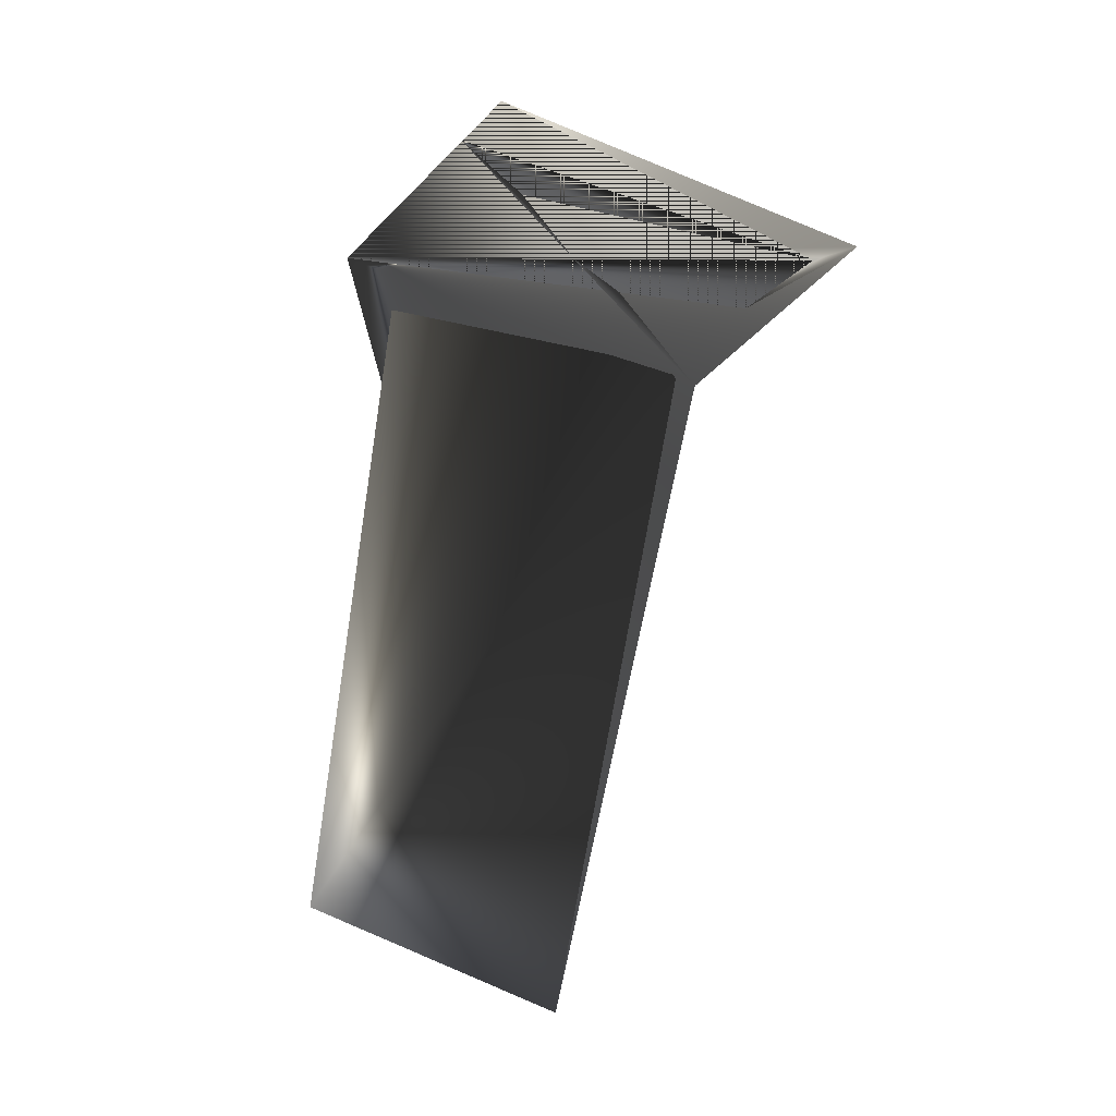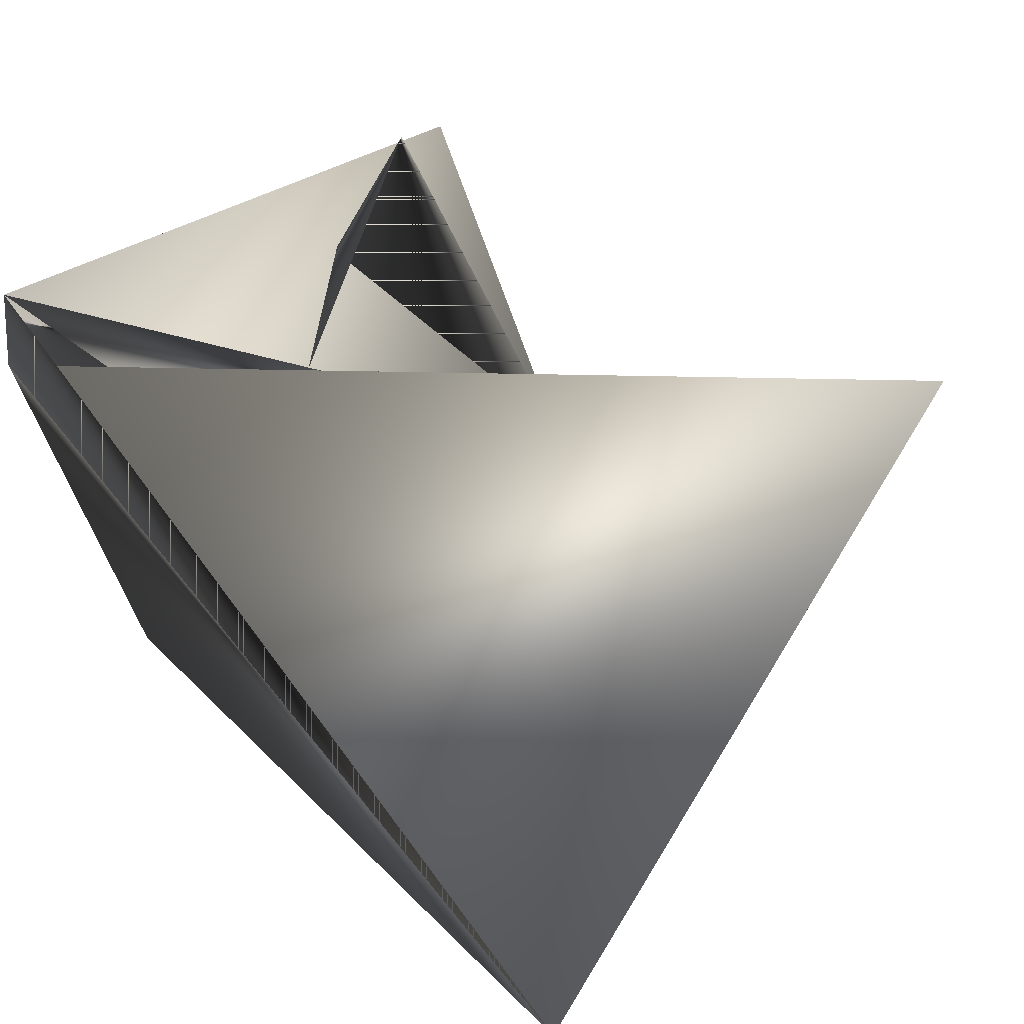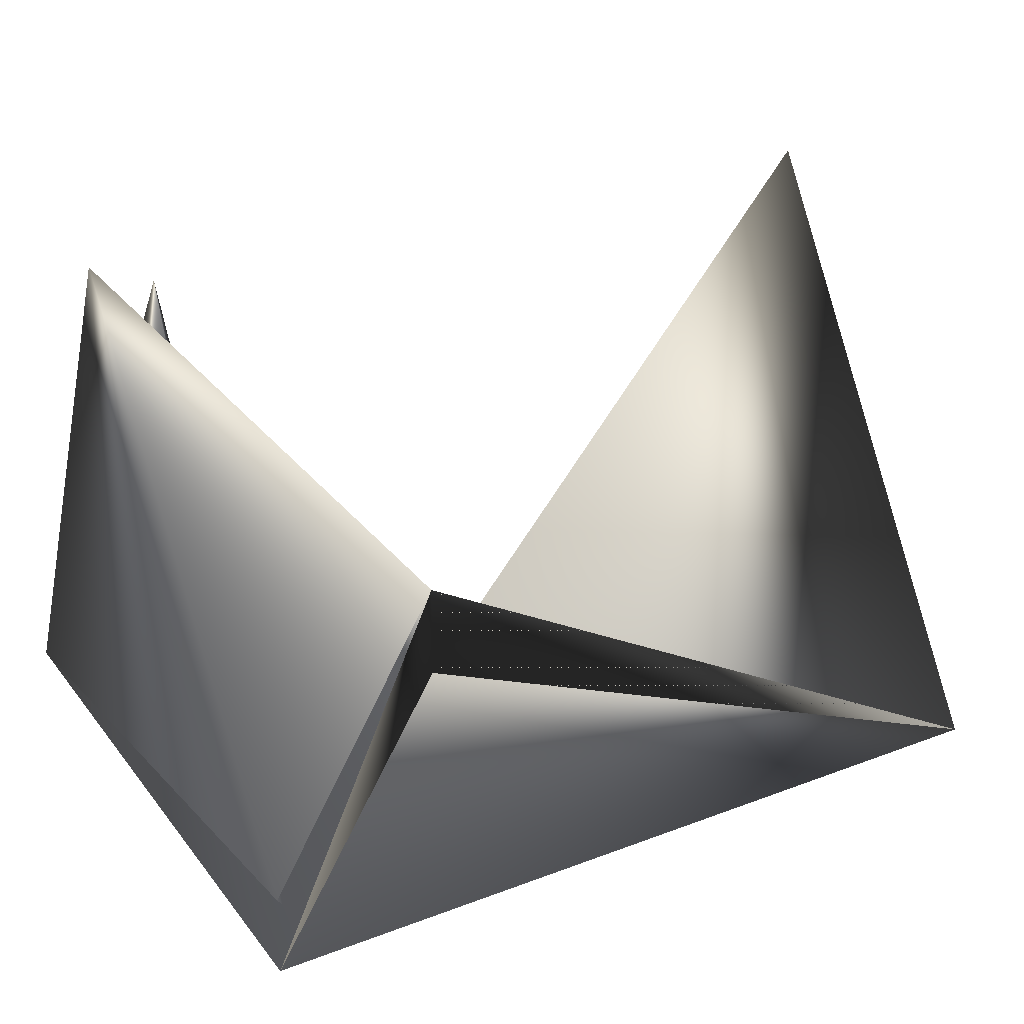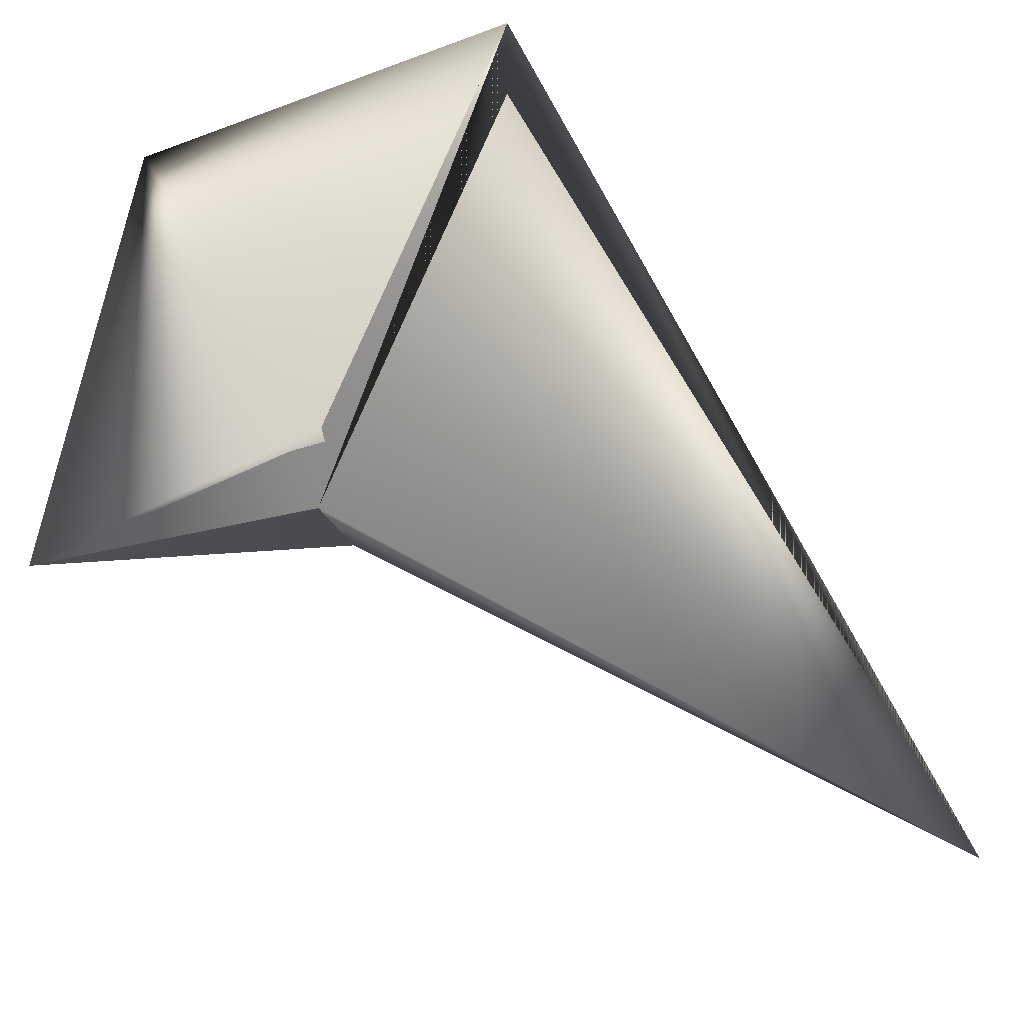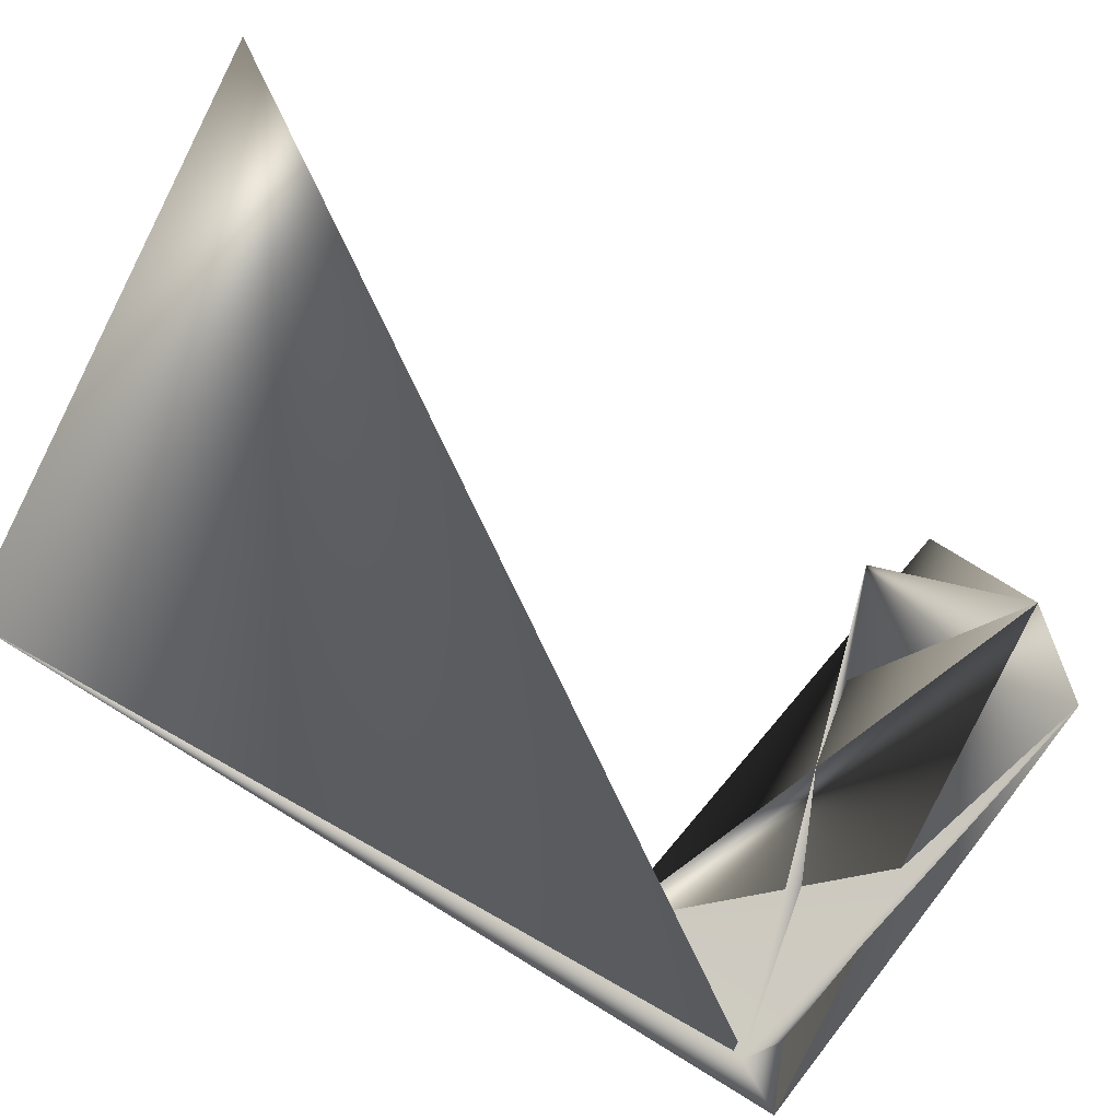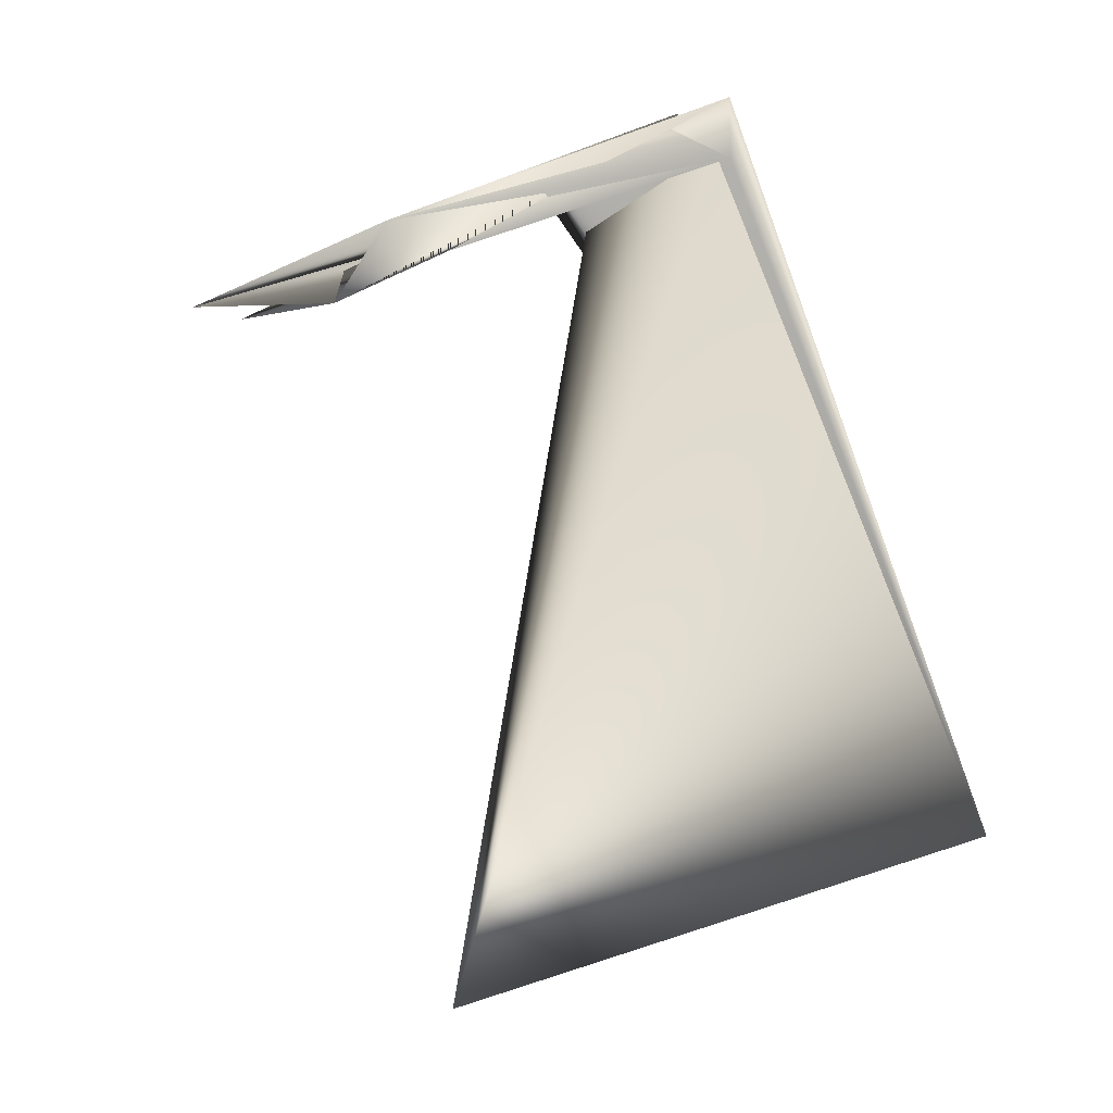
<metadata>
{"format":"obj","ext":"obj","renderer":"f3d","projection":"perspective","resolution":1024,"background":"white","views":[{"elev":-38.4,"azim":50.5,"up":"+Y"},{"elev":19.5,"azim":-55.1,"up":"+Z"},{"elev":25.8,"azim":-152.6,"up":"+Z"},{"elev":-28.2,"azim":-159.0,"up":"+Z"},{"elev":-61.9,"azim":25.9,"up":"+Z"},{"elev":-10.2,"azim":133.1,"up":"+Y"}]}
</metadata>
<code>
v -0.3258 -0.715 0.6155
v -0.3823 -0.6785 0.5111
v -0.3461 -0.5252 0.5911
v -0.314 -0.5283 0.5237
v -0.2387 -0.5813 0.5607
v -0.314 -0.5283 0.5379
v -0.2708 -0.5649 0.6281
v -0.314 -0.5416 0.5237
v -0.3461 -0.5252 0.6053
v -0.2387 -0.568 0.5465
v -0.2574 -0.5649 0.6281
f 1 2 3
f 1 3 4
f 1 4 2
f 5 6 7
f 5 4 7
f 5 7 6
f 5 7 4
f 8 2 9
f 8 6 7
f 8 10 6
f 8 4 2
f 8 7 4
f 8 9 10
f 2 4 9
f 2 9 4
f 6 5 7
f 6 10 11
f 6 11 9
f 6 9 5
f 5 10 4
f 5 4 7
f 5 9 10
f 5 11 9
f 5 4 9
f 5 9 4
f 5 9 11
f 10 9 11
f 10 11 4
f 10 9 11
f 11 9 4
f 2 3 9
f 2 3 9
f 2 4 3
f 2 9 3
f 2 4 9
f 2 9 3
f 3 4 9
f 3 9 4

</code>
